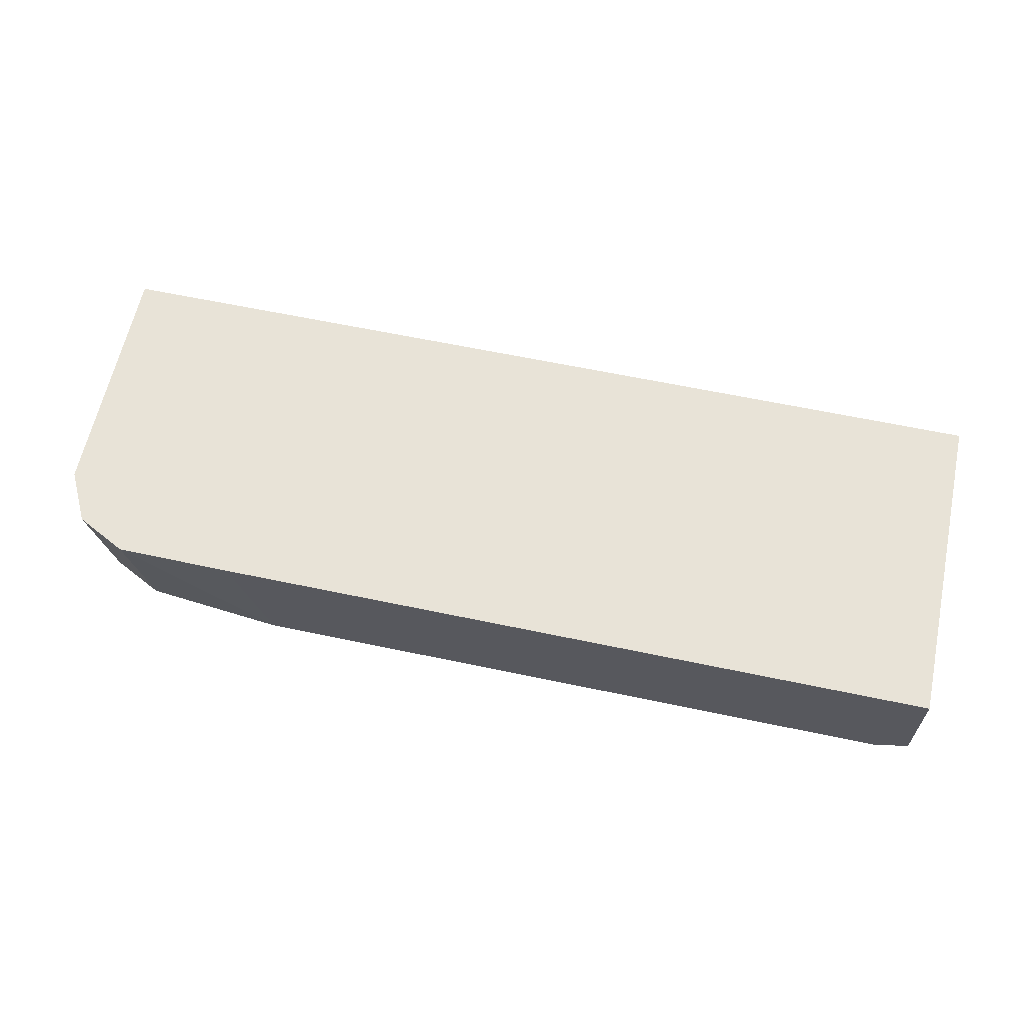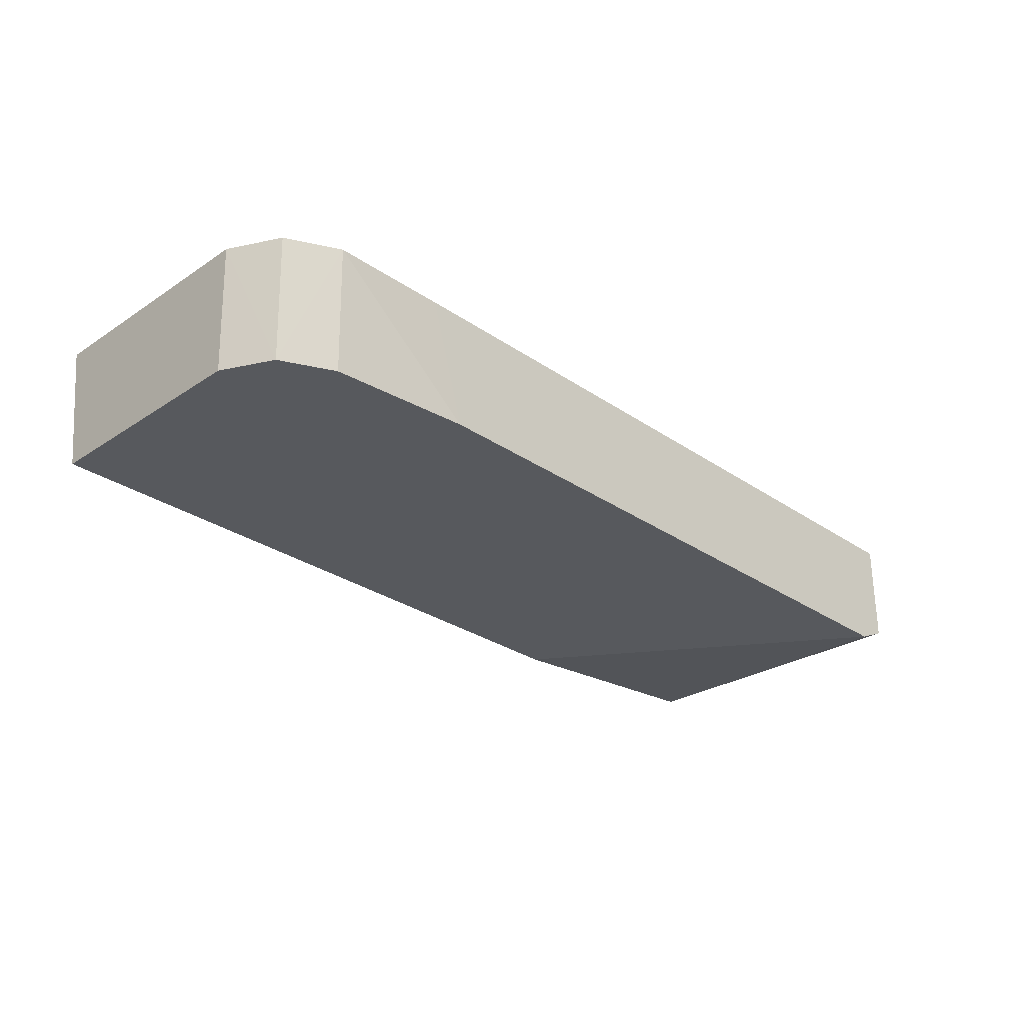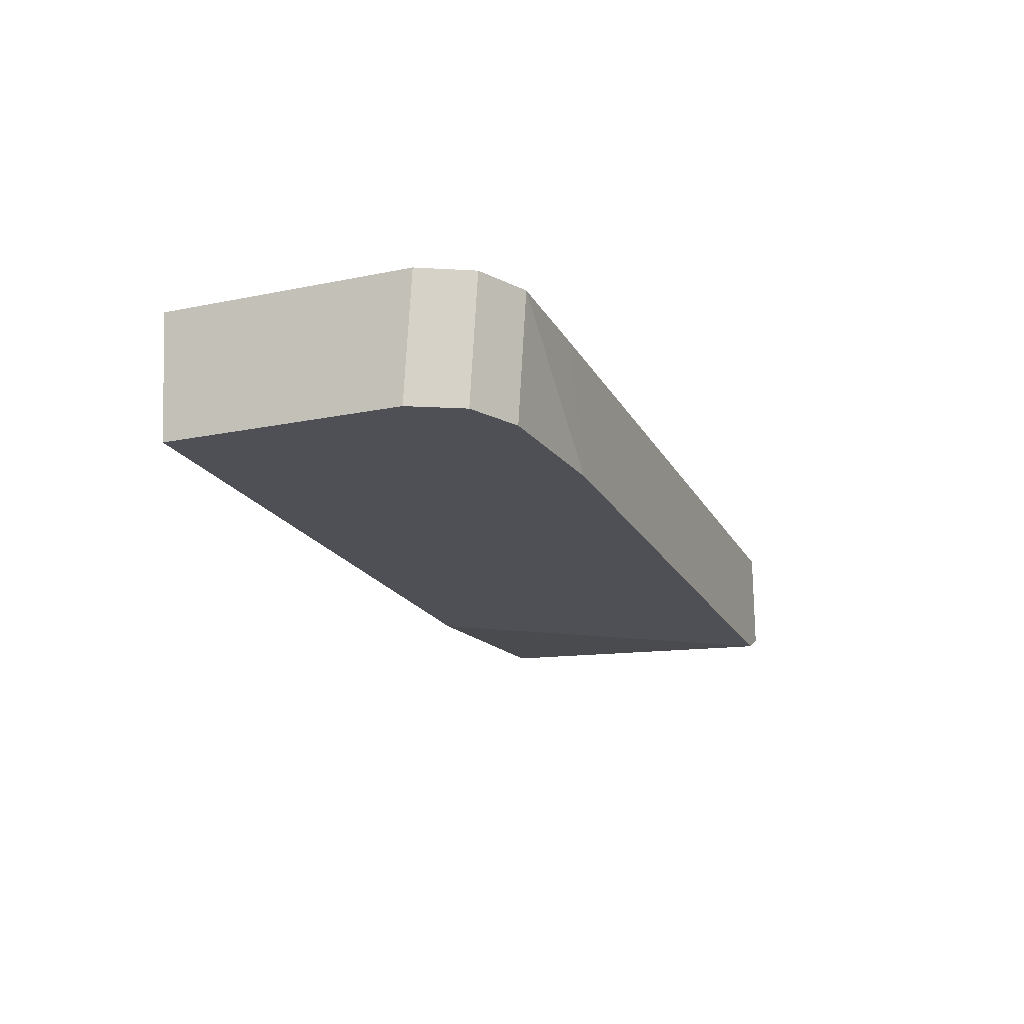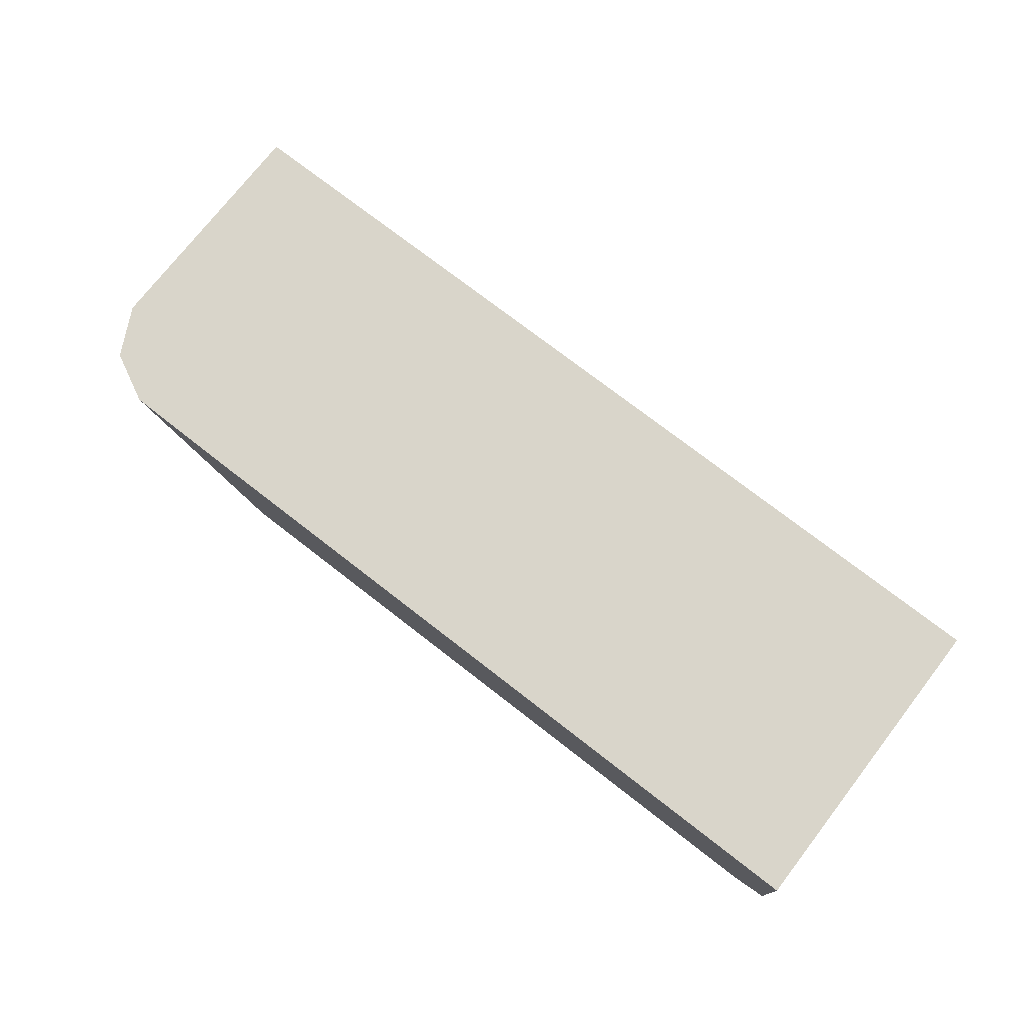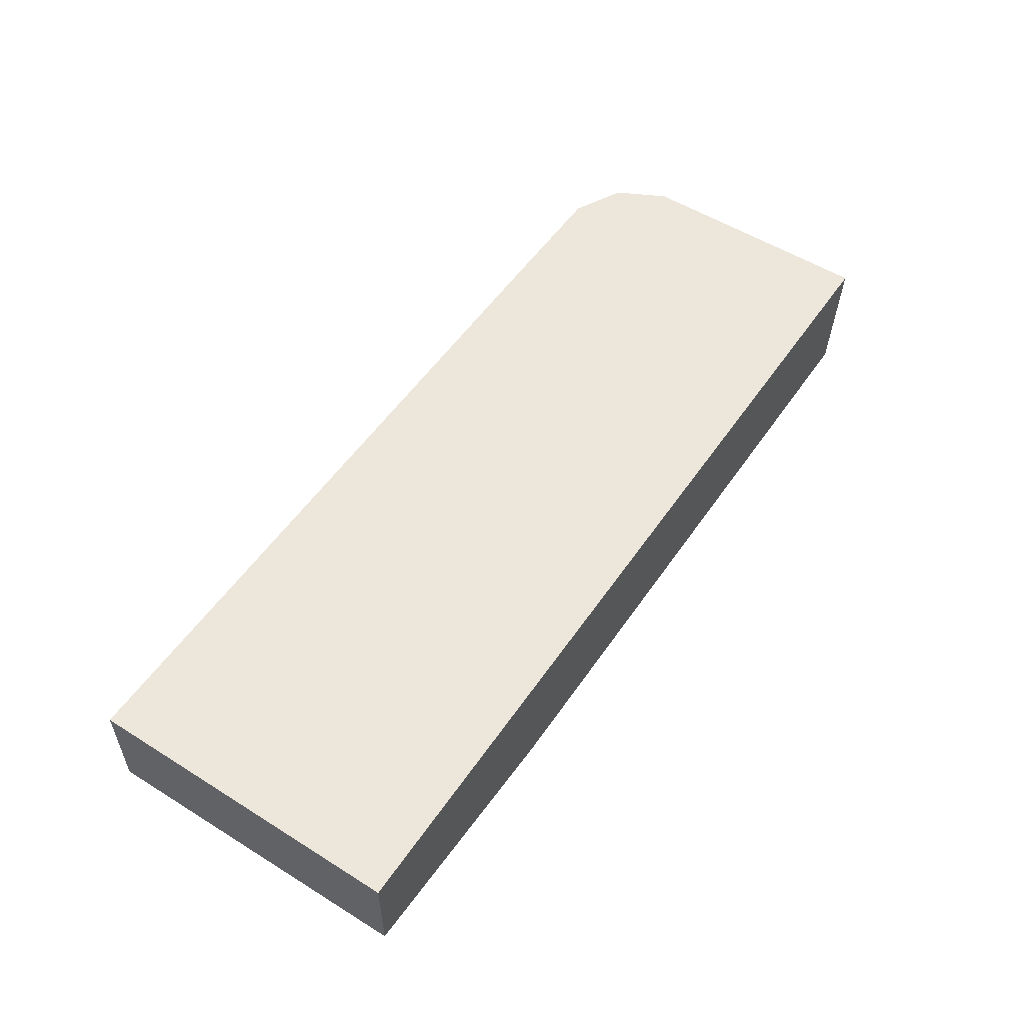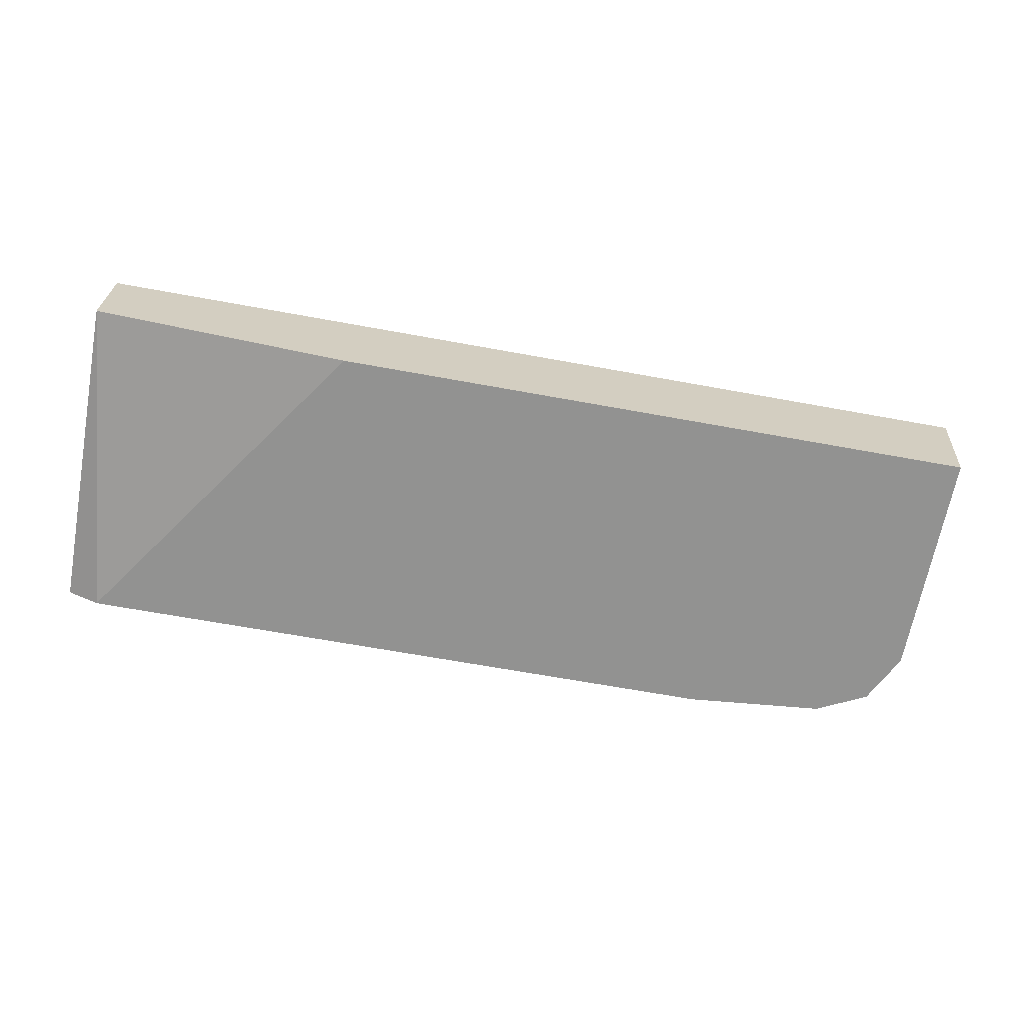
<metadata>
{"format":"obj","ext":"obj","renderer":"f3d","projection":"perspective","resolution":1024,"background":"white","views":[{"elev":62.2,"azim":12.1,"up":"+Z"},{"elev":-29.0,"azim":-45.5,"up":"+Z"},{"elev":-19.3,"azim":-69.1,"up":"+Z"},{"elev":74.7,"azim":37.8,"up":"+Z"},{"elev":53.9,"azim":123.7,"up":"+Z"},{"elev":-66.3,"azim":169.6,"up":"+Z"}]}
</metadata>
<code>
v -0.369 0.003216 -0.0261
v -0.369 -0.1621 -0.0261
v -0.369 0.003216 -0.07667
v -0.8416 0.003216 -0.0261
v -0.369 -0.1621 -0.07624
v -0.7435 -0.1621 -0.0261
v -0.369 -4.52e-06 -0.0777
v -0.3691 0.003216 -0.0777
v -0.8352 0.003216 -0.0887
v -0.8416 -0.1229 -0.0261
v -0.3691 -0.1621 -0.08105
v -0.369 -0.1554 -0.0777
v -0.8028 -0.1618 -0.0261
v -0.725 -0.1621 -0.0887
v -0.3856 -0.1621 -0.0887
v -0.5008 0.003216 -0.0887
v -0.8352 -0.1165 -0.0887
v -0.8285 -0.1487 -0.0261
v -0.8297 -0.1276 -0.0887
v -0.8223 -0.1424 -0.0887
v -0.3851 -0.1621 -0.08791
v -0.7964 -0.1554 -0.0887
v -0.407 -0.1621 -0.0887
f 6 13 14
f 9 23 14
f 7 12 11
f 7 11 8
f 8 11 15
f 8 15 16
f 9 16 15
f 9 15 23
f 9 14 22
f 10 20 18
f 9 20 19
f 9 19 17
f 10 17 19
f 10 19 20
f 11 21 15
f 13 22 14
f 13 18 20
f 5 11 12
f 9 22 20
f 4 17 10
f 1 16 9
f 3 7 8
f 13 20 22
f 1 2 5
f 1 5 12
f 1 12 7
f 1 7 3
f 1 3 8
f 1 8 16
f 1 9 4
f 4 9 17
f 1 4 10
f 1 18 13
f 1 13 6
f 1 6 2
f 2 6 14
f 2 14 23
f 2 23 21
f 2 21 11
f 2 11 5
f 1 10 18
f 15 21 23

</code>
